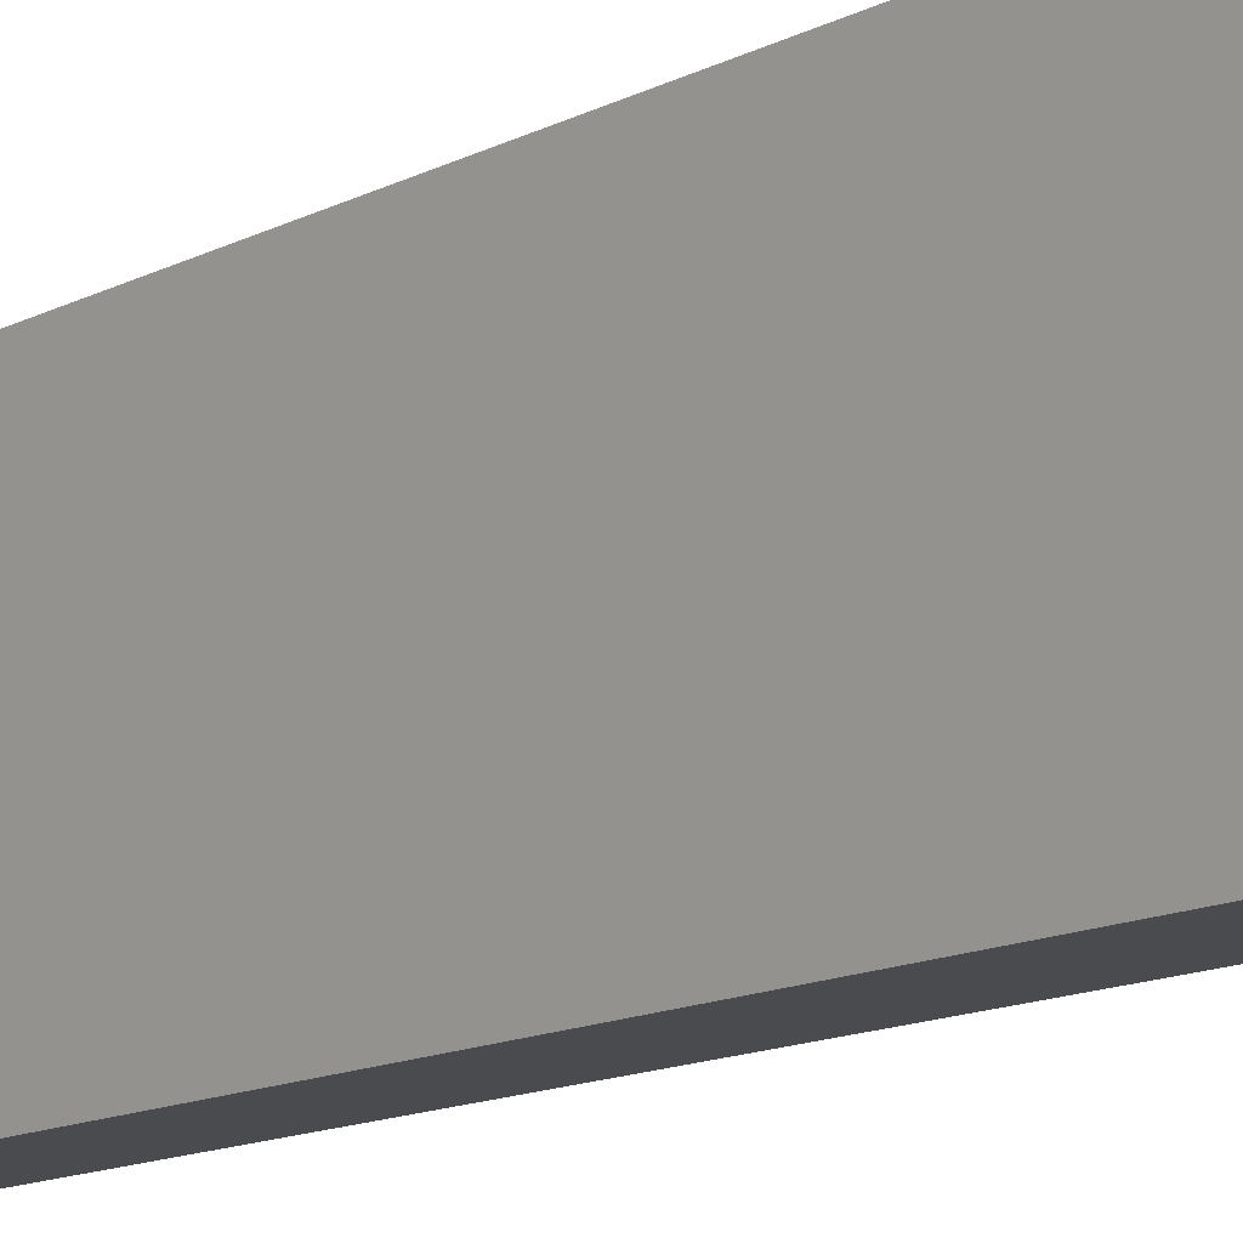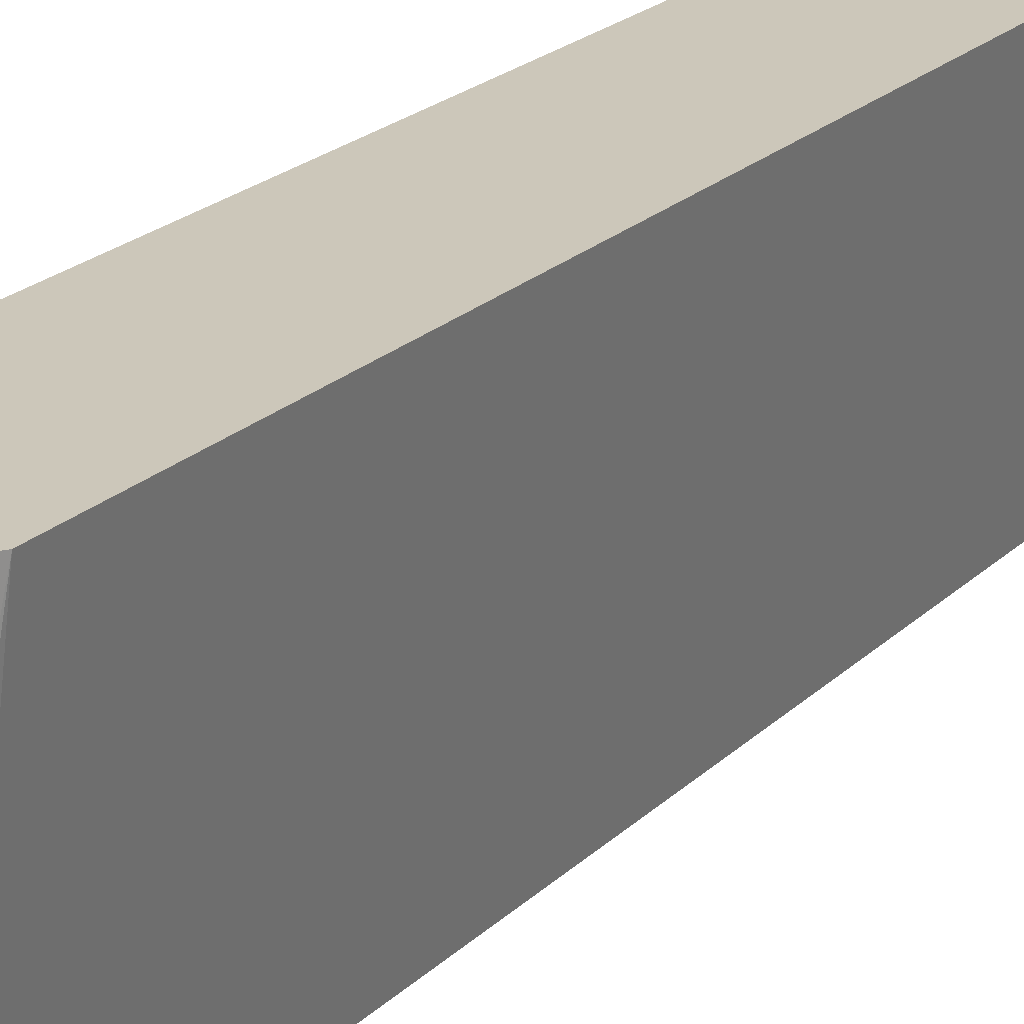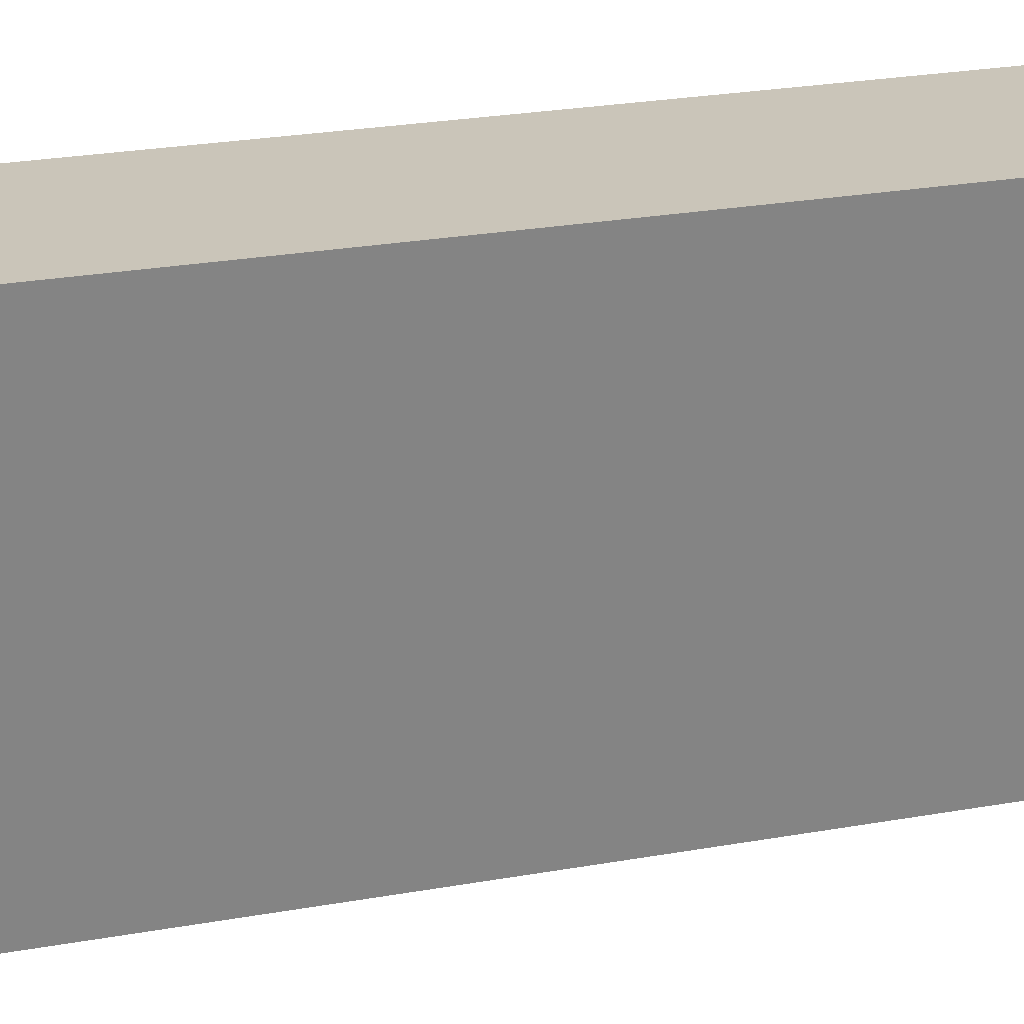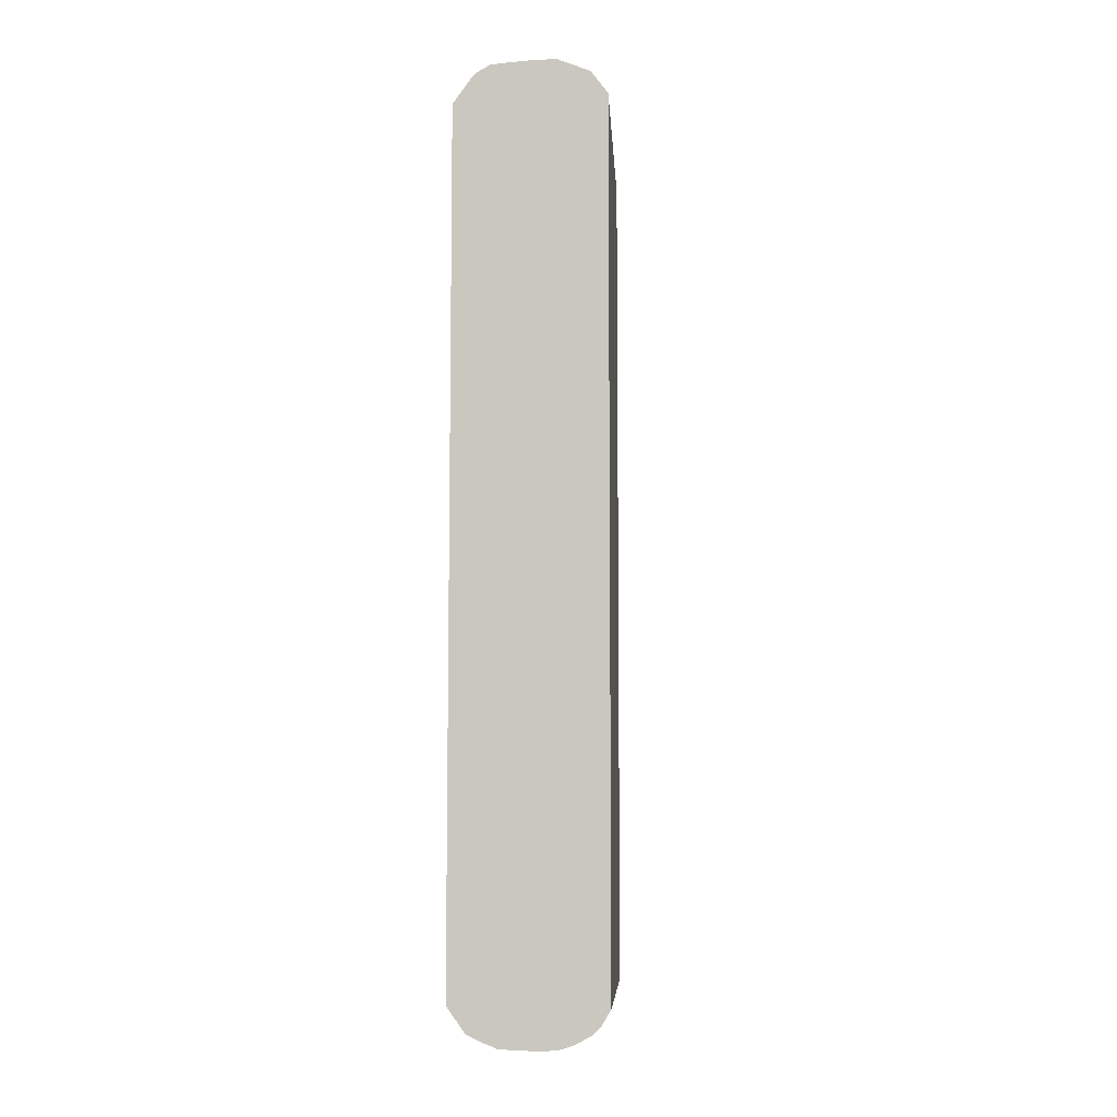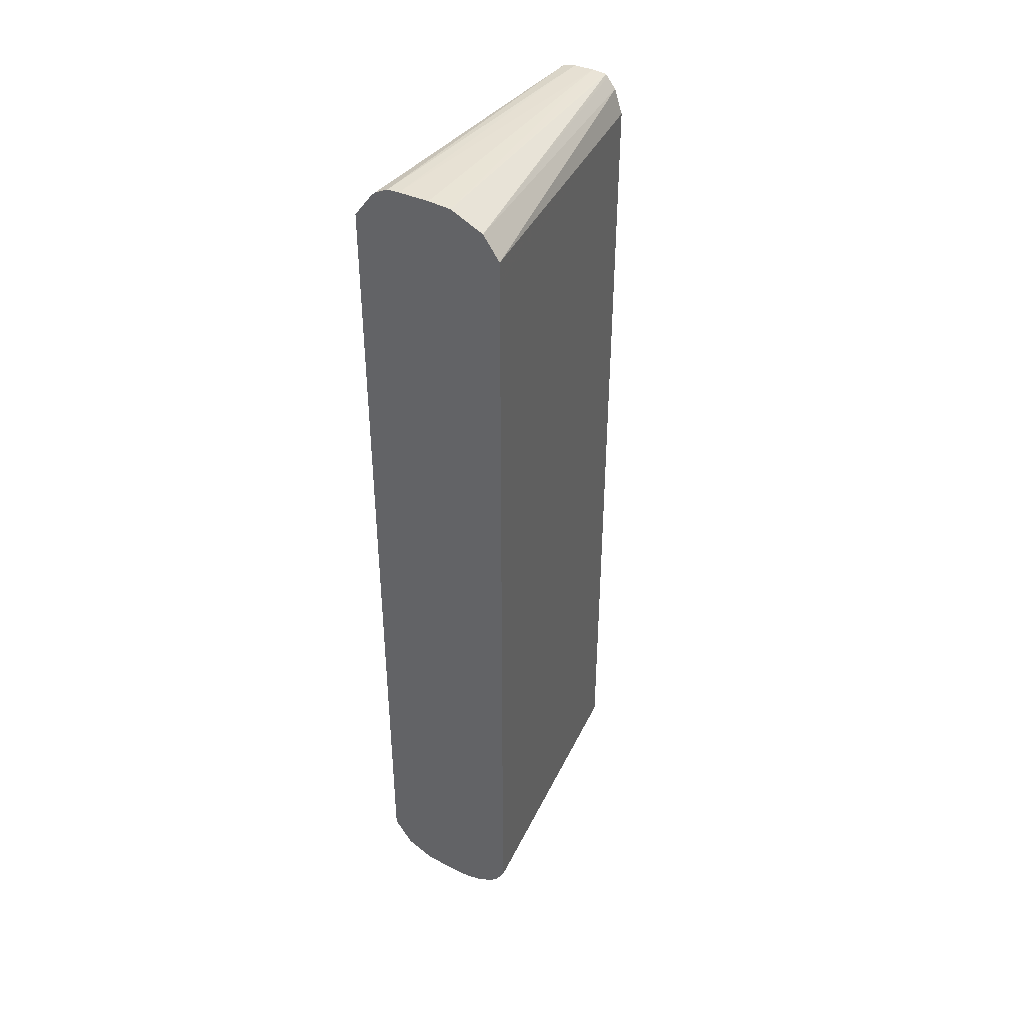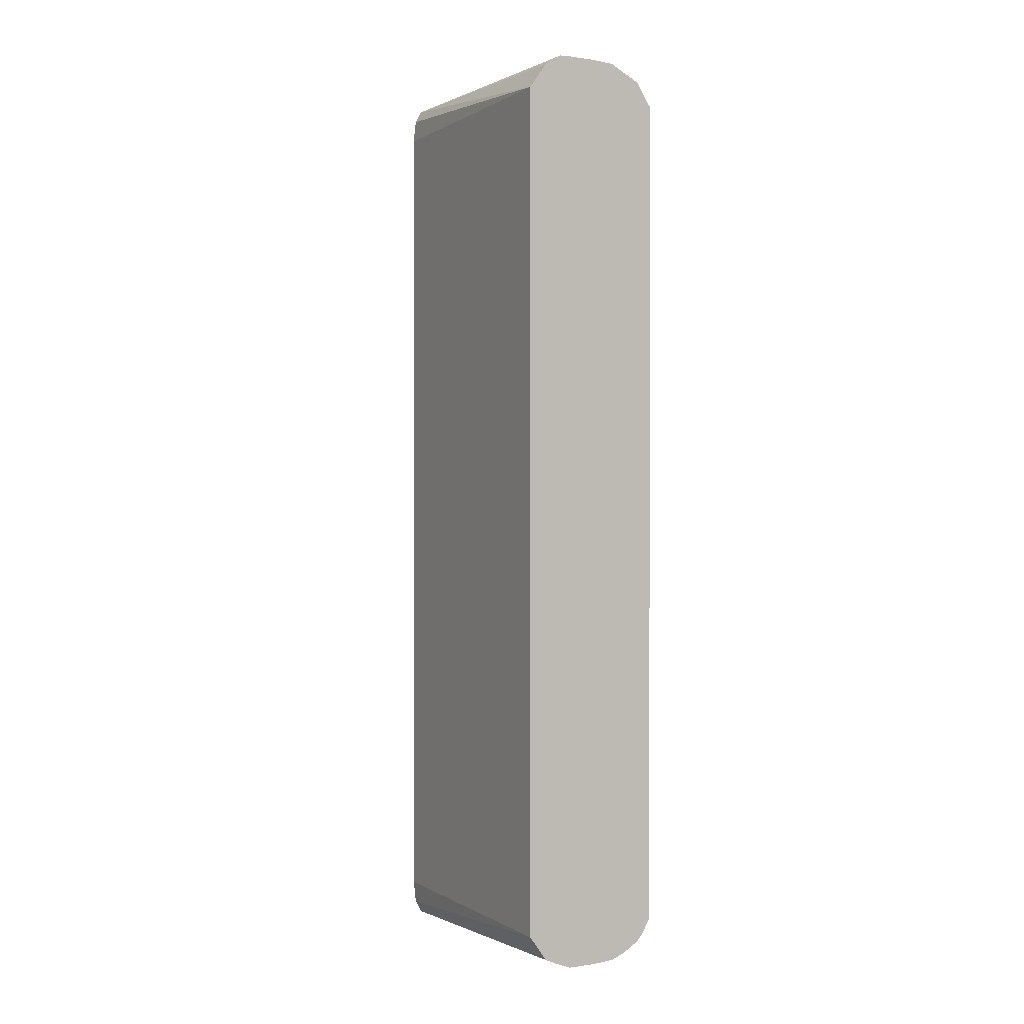
<metadata>
{"format":"obj","ext":"obj","renderer":"f3d","projection":"perspective","resolution":1024,"background":"white","views":[{"elev":-13.8,"azim":138.4,"up":"+Z"},{"elev":21.3,"azim":-148.5,"up":"+Z"},{"elev":20.7,"azim":-109.3,"up":"+Z"},{"elev":-7.3,"azim":11.0,"up":"+Y"},{"elev":40.9,"azim":31.5,"up":"+Y"},{"elev":0.1,"azim":-34.3,"up":"+Y"}]}
</metadata>
<code>
v 5.022 -0.1545 2.403
v 5.029 -0.1542 2.403
v 5.012 -0.1542 2.403
v 5.022 -0.1545 2.307
v 5.027 -0.1542 2.307
v 5.035 -0.1526 2.403
v 5.016 -0.1542 2.307
v 5.006 -0.152 2.403
v 5.011 -0.1533 2.307
v 5.014 -0.154 2.307
v 5.015 -0.1542 2.307
v 5.03 -0.1506 2.307
v 5.043 -0.1467 2.403
v 5.04 -0.1494 2.403
v 5.039 -0.1501 2.403
v 5.002 -0.1501 2.403
v 4.995 -0.1417 2.403
v 5.009 -0.15 2.307
v 5.03 -0.1498 2.307
v 5.046 -0.1417 2.403
v 5.008 -0.1417 2.307
v 5.009 -0.1479 2.307
v 5.009 -0.1493 2.307
v 4.995 0.1417 2.403
v 5.033 -0.1432 2.307
v 5.033 -0.1417 2.307
v 5.046 -0.1416 2.403
v 5.008 0.1417 2.307
v 5.002 0.1501 2.403
v 5.011 0.1533 2.307
v 5.009 0.1493 2.307
v 5.008 0.1431 2.307
v 5.033 0.1417 2.307
v 5.046 0.1336 2.403
v 5.003 0.1516 2.403
v 5.008 0.1539 2.403
v 5.015 0.1542 2.307
v 5.03 0.1498 2.307
v 5.046 0.1417 2.403
v 5.012 0.1542 2.403
v 5.022 0.1545 2.307
v 5.027 0.1534 2.307
v 5.04 0.1494 2.403
v 5.022 0.1545 2.403
v 5.029 0.1542 2.403
v 5.026 0.1542 2.307
v 5.027 0.1542 2.307
f 1 2 6
f 1 6 15
f 1 15 14
f 1 14 13
f 1 13 20
f 1 20 27
f 1 27 34
f 1 34 39
f 1 39 43
f 1 43 45
f 1 45 44
f 1 44 40
f 1 40 36
f 1 36 35
f 1 35 29
f 1 29 24
f 1 24 17
f 1 17 16
f 1 16 8
f 1 8 3
f 1 3 4
f 1 4 2
f 2 4 5
f 2 5 6
f 3 7 4
f 3 8 9
f 3 9 10
f 3 10 11
f 3 11 7
f 4 7 11
f 4 11 10
f 4 10 9
f 4 9 18
f 4 18 23
f 4 23 22
f 4 22 21
f 4 21 28
f 4 28 32
f 4 32 31
f 4 31 30
f 4 30 37
f 4 37 41
f 4 41 46
f 4 46 47
f 4 47 42
f 4 42 38
f 4 38 33
f 4 33 26
f 4 26 25
f 4 25 19
f 4 19 12
f 4 12 5
f 5 12 13
f 5 13 14
f 5 14 15
f 5 15 6
f 8 16 9
f 9 16 17
f 9 17 18
f 12 19 13
f 13 19 20
f 17 21 22
f 17 22 23
f 17 23 18
f 17 24 28
f 17 28 21
f 19 25 20
f 20 25 26
f 20 26 27
f 24 29 30
f 24 30 31
f 24 31 32
f 24 32 28
f 26 33 34
f 26 34 27
f 29 35 30
f 30 35 36
f 30 36 37
f 33 38 39
f 33 39 34
f 36 40 37
f 37 40 41
f 38 42 43
f 38 43 39
f 40 44 41
f 41 44 45
f 41 45 46
f 42 47 43
f 43 47 45
f 45 47 46

</code>
